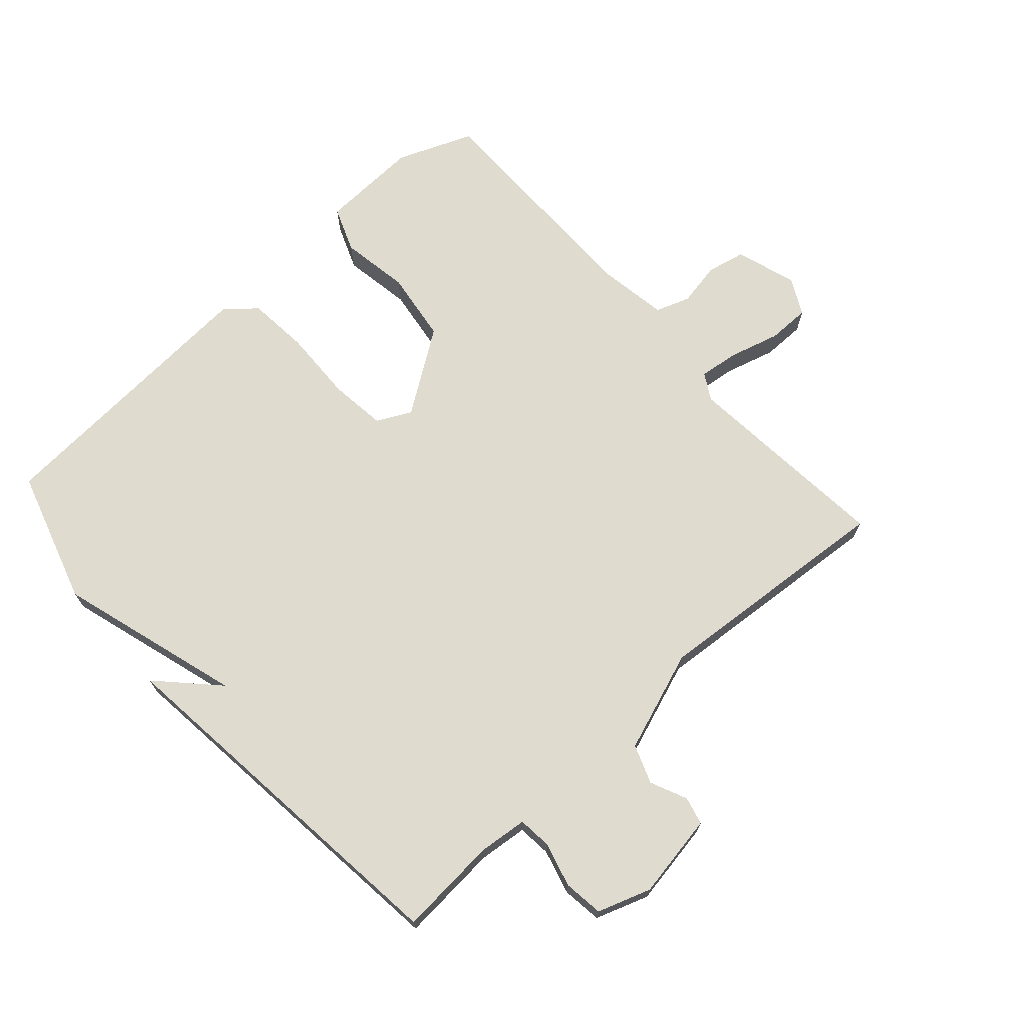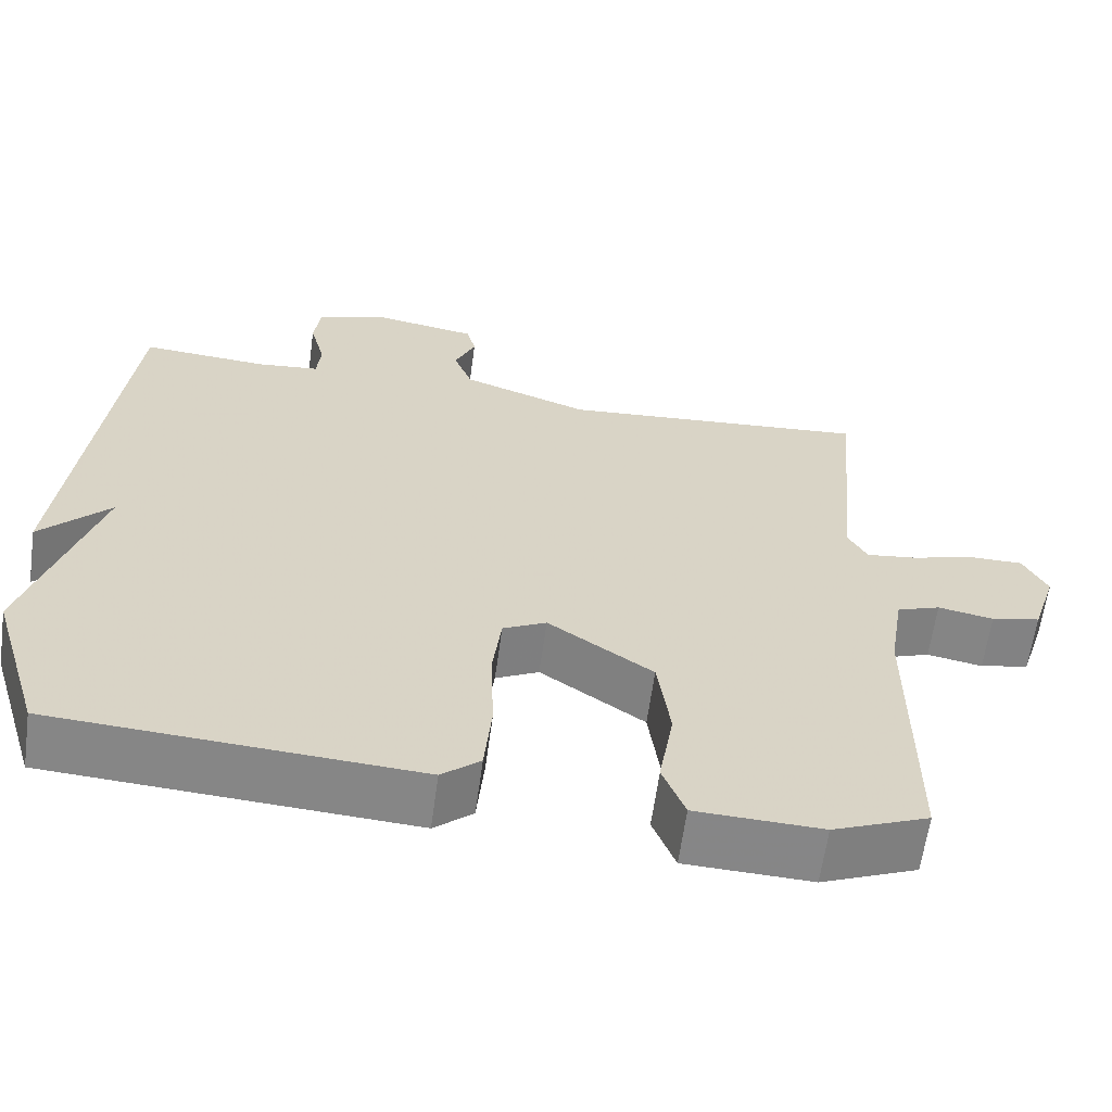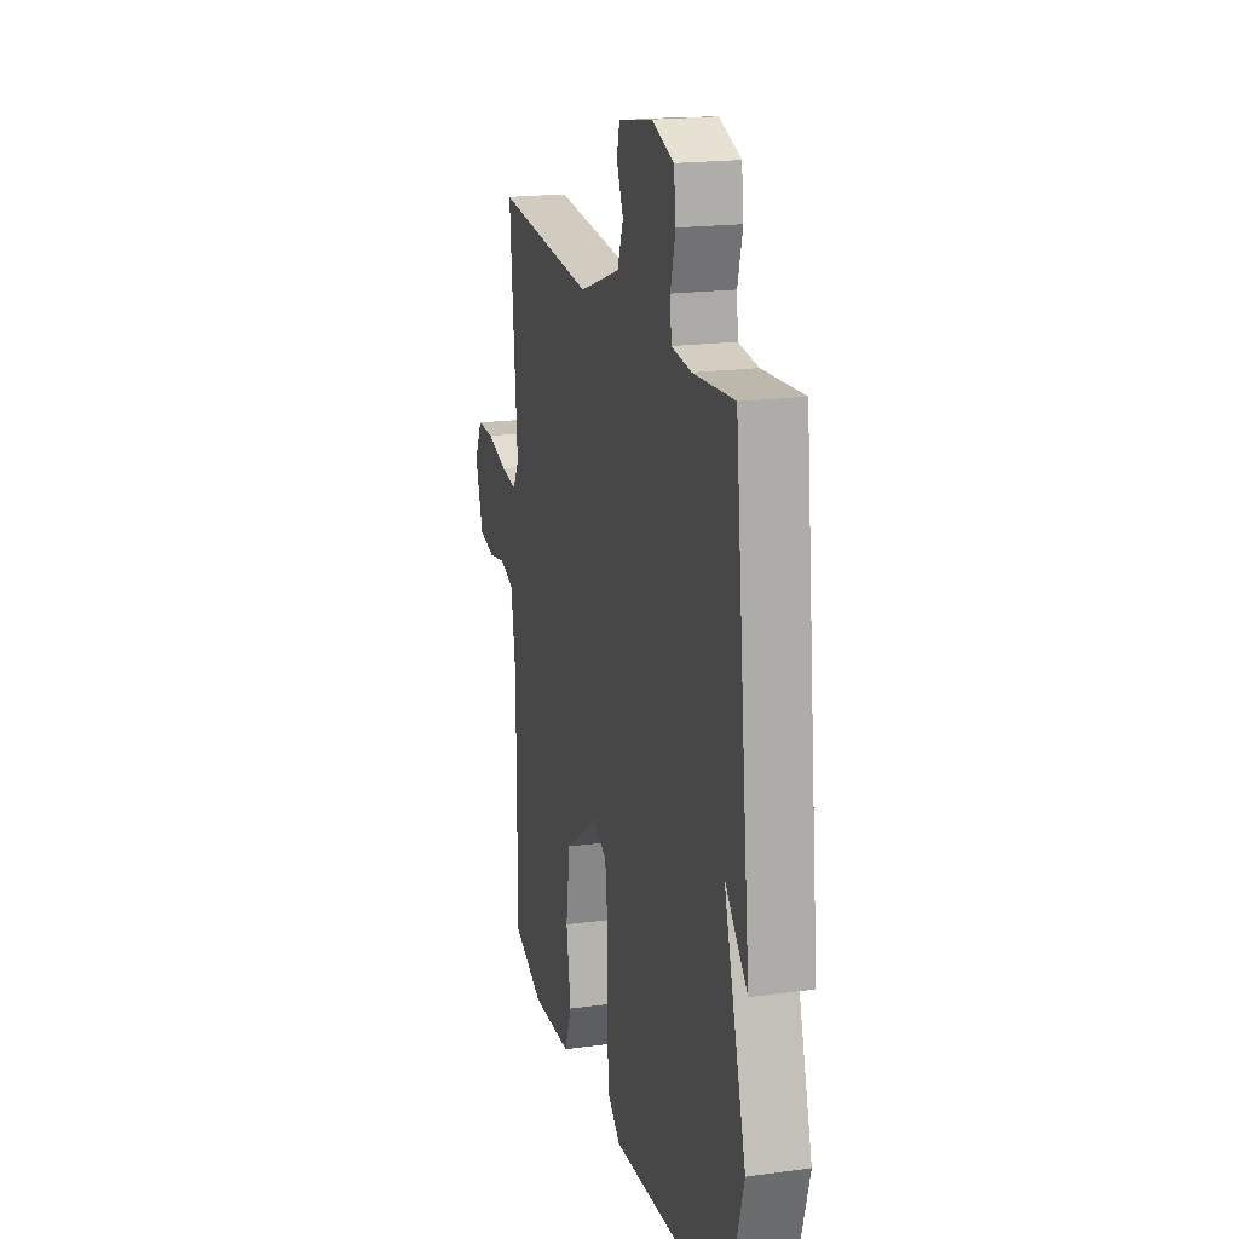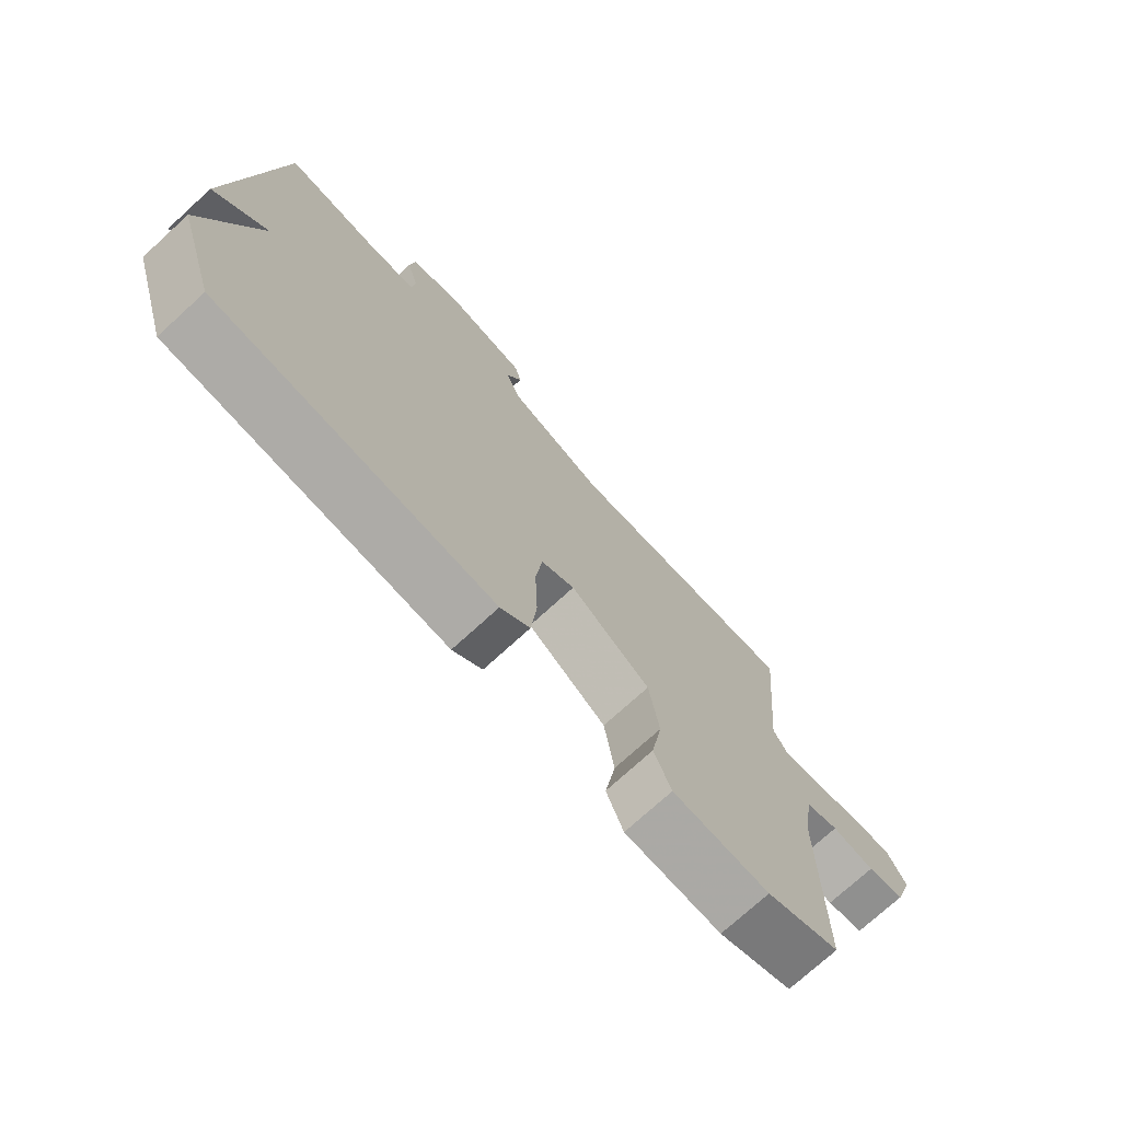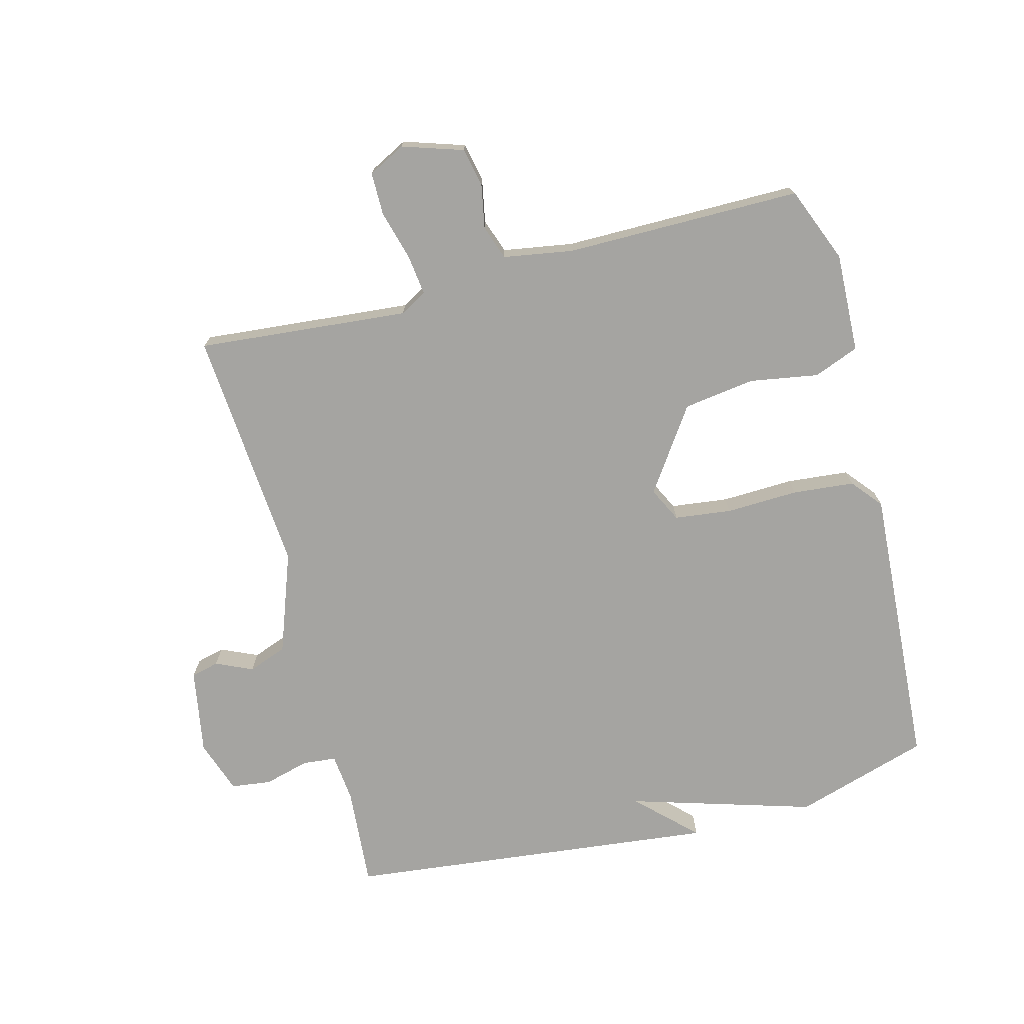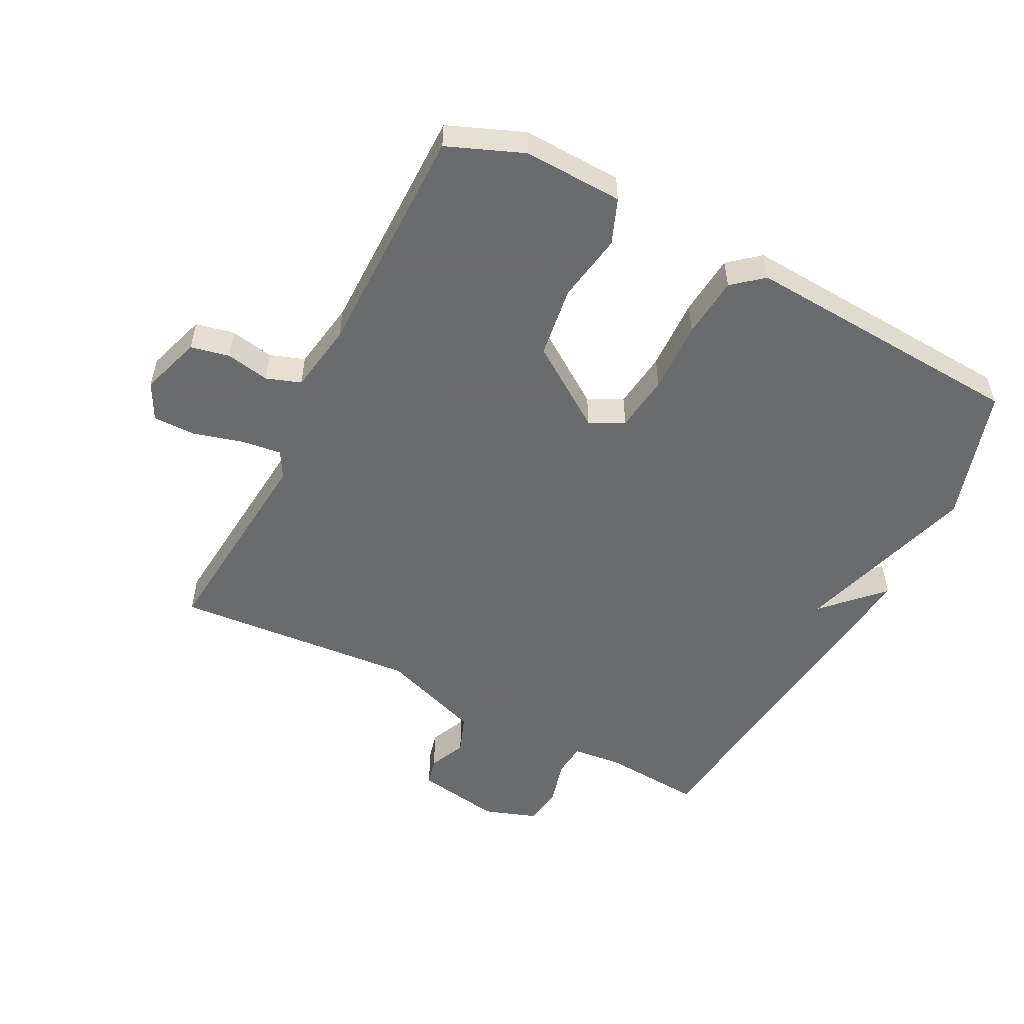
<metadata>
{"format":"obj","ext":"obj","renderer":"f3d","projection":"perspective","resolution":1024,"background":"white","views":[{"elev":70.4,"azim":-41.9,"up":"+Y"},{"elev":-62.2,"azim":-7.8,"up":"+Z"},{"elev":19.3,"azim":-104.3,"up":"+Z"},{"elev":-74.1,"azim":-47.6,"up":"+Z"},{"elev":-73.4,"azim":104.6,"up":"+Y"},{"elev":-53.2,"azim":152.8,"up":"+Y"}]}
</metadata>
<code>
v 0.5 0.07 0.5
v 0.47 0.07 0.167
v 0.494 0.07 0.125
v 0.557 0.07 0.133
v 0.636 0.07 0.155
v 0.703 0.07 0.155
v 0.733 0.07 0.097
v 0.702 0.07 0.001
v 0.641 0.07 -0.012
v 0.572 0.07 0.001
v 0.518 0.07 -0.018
v 0.5 0.07 -0.128
v 0.5 0.07 -0.5
v 0.381 0.07 -0.548
v 0.224 0.07 -0.542
v 0.196 0.07 -0.471
v 0.214 0.07 -0.363
v 0.198 0.07 -0.25
v 0.068 0.07 -0.161
v 0.014 0.07 -0.188
v 0.003 0.07 -0.278
v 0.007 0.07 -0.392
v -0.002 0.07 -0.489
v -0.05 0.07 -0.529
v -0.5 0.07 -0.5
v -0.565 0.07 -0.288
v -0.478 0.07 0.002
v -0.565 0.07 -0.088
v -0.5 0.07 0.5
v -0.342 0.07 0.488
v -0.265 0.07 0.496
v -0.26 0.07 0.549
v -0.279 0.07 0.62
v -0.271 0.07 0.683
v -0.187 0.07 0.712
v -0.053 0.07 0.689
v -0.042 0.07 0.645
v -0.068 0.07 0.587
v -0.045 0.07 0.526
v 0.114 0.07 0.469
v 0.5 0 0.5
v 0.47 0 0.167
v 0.494 0 0.125
v 0.557 0 0.133
v 0.636 0 0.155
v 0.703 0 0.155
v 0.733 0 0.097
v 0.702 0 0.001
v 0.641 0 -0.012
v 0.572 0 0.001
v 0.518 0 -0.018
v 0.5 0 -0.128
v 0.5 0 -0.5
v 0.381 0 -0.548
v 0.224 0 -0.542
v 0.196 0 -0.471
v 0.214 0 -0.363
v 0.198 0 -0.25
v 0.068 0 -0.161
v 0.014 0 -0.188
v 0.003 0 -0.278
v 0.007 0 -0.392
v -0.002 0 -0.489
v -0.05 0 -0.529
v -0.5 0 -0.5
v -0.565 0 -0.288
v -0.478 0 0.002
v -0.565 0 -0.088
v -0.5 0 0.5
v -0.342 0 0.488
v -0.265 0 0.496
v -0.26 0 0.549
v -0.279 0 0.62
v -0.271 0 0.683
v -0.187 0 0.712
v -0.053 0 0.689
v -0.042 0 0.645
v -0.068 0 0.587
v -0.045 0 0.526
v 0.114 0 0.469
f 36 37 38
f 35 36 38
f 34 35 38
f 33 34 38
f 32 33 38
f 31 32 38 39
f 27 28 29 30
f 27 30 31
f 27 31 39
f 26 27 39
f 25 26 39
f 24 25 39
f 23 24 39
f 22 23 39
f 21 22 39
f 15 16 17
f 14 15 17
f 13 14 17
f 12 13 17
f 11 12 17 18
f 8 9 10
f 7 8 10
f 6 7 10
f 5 6 10
f 4 5 10
f 3 4 10 11
f 11 18 19
f 3 11 19
f 2 3 19
f 20 21 39
f 20 39 40
f 19 20 40
f 2 19 40
f 1 2 40
f 78 77 76
f 78 76 75
f 78 75 74
f 78 74 73
f 78 73 72
f 79 78 72 71
f 70 69 68 67
f 71 70 67
f 79 71 67
f 79 67 66
f 79 66 65
f 79 65 64
f 79 64 63
f 79 63 62
f 79 62 61
f 57 56 55
f 57 55 54
f 57 54 53
f 57 53 52
f 58 57 52 51
f 50 49 48
f 50 48 47
f 50 47 46
f 50 46 45
f 50 45 44
f 51 50 44 43
f 59 58 51
f 59 51 43
f 59 43 42
f 79 61 60
f 80 79 60
f 80 60 59
f 80 59 42
f 80 42 41
f 1 41 42 2
f 2 42 43 3
f 3 43 44 4
f 4 44 45 5
f 5 45 46 6
f 6 46 47 7
f 7 47 48 8
f 8 48 49 9
f 9 49 50 10
f 10 50 51 11
f 11 51 52 12
f 12 52 53 13
f 13 53 54 14
f 14 54 55 15
f 15 55 56 16
f 16 56 57 17
f 17 57 58 18
f 18 58 59 19
f 19 59 60 20
f 20 60 61 21
f 21 61 62 22
f 22 62 63 23
f 23 63 64 24
f 24 64 65 25
f 25 65 66 26
f 26 66 67 27
f 27 67 68 28
f 28 68 69 29
f 29 69 70 30
f 30 70 71 31
f 31 71 72 32
f 32 72 73 33
f 33 73 74 34
f 34 74 75 35
f 35 75 76 36
f 36 76 77 37
f 37 77 78 38
f 38 78 79 39
f 39 79 80 40
f 40 80 41 1

</code>
